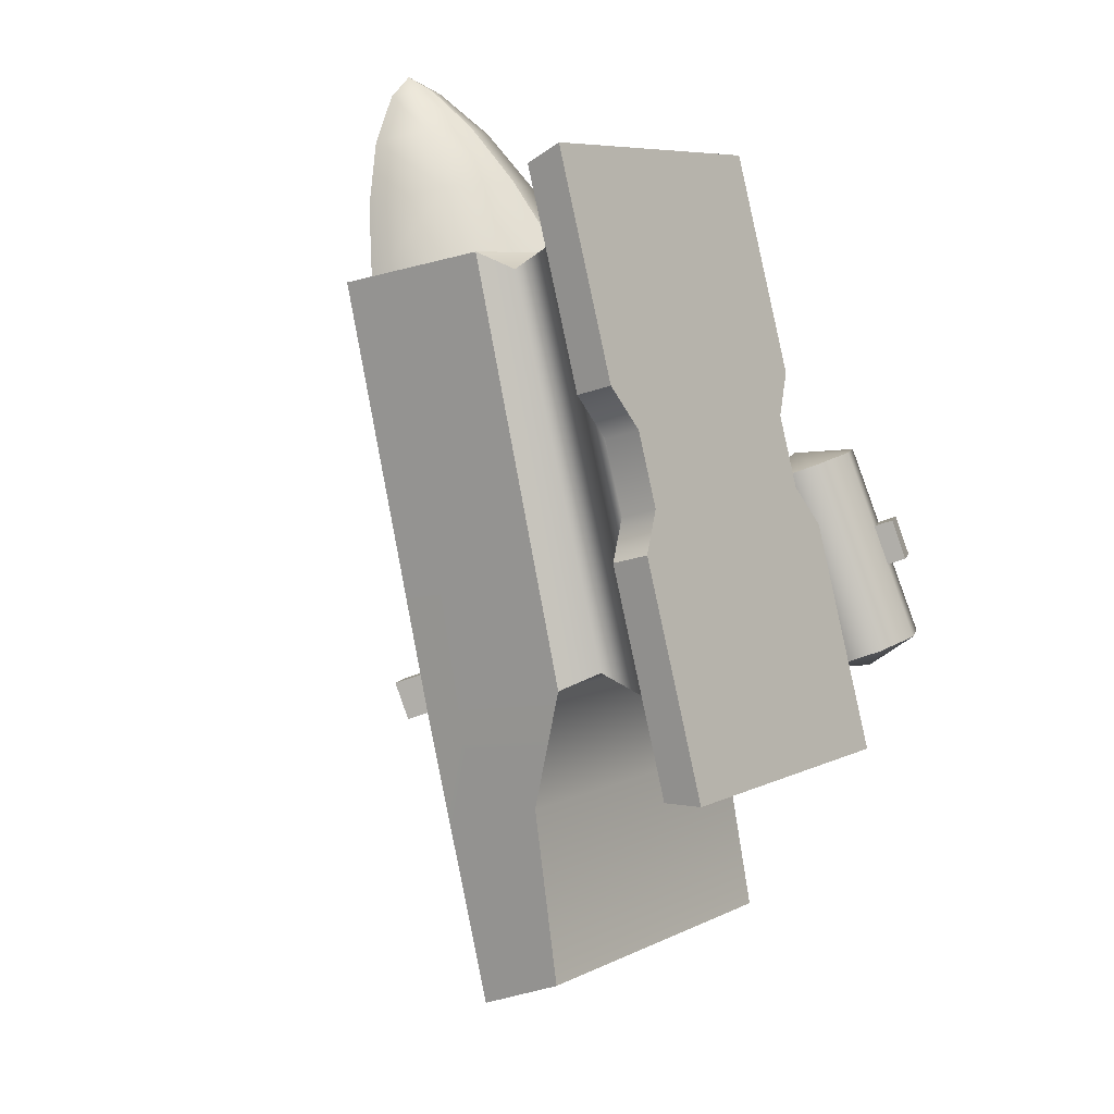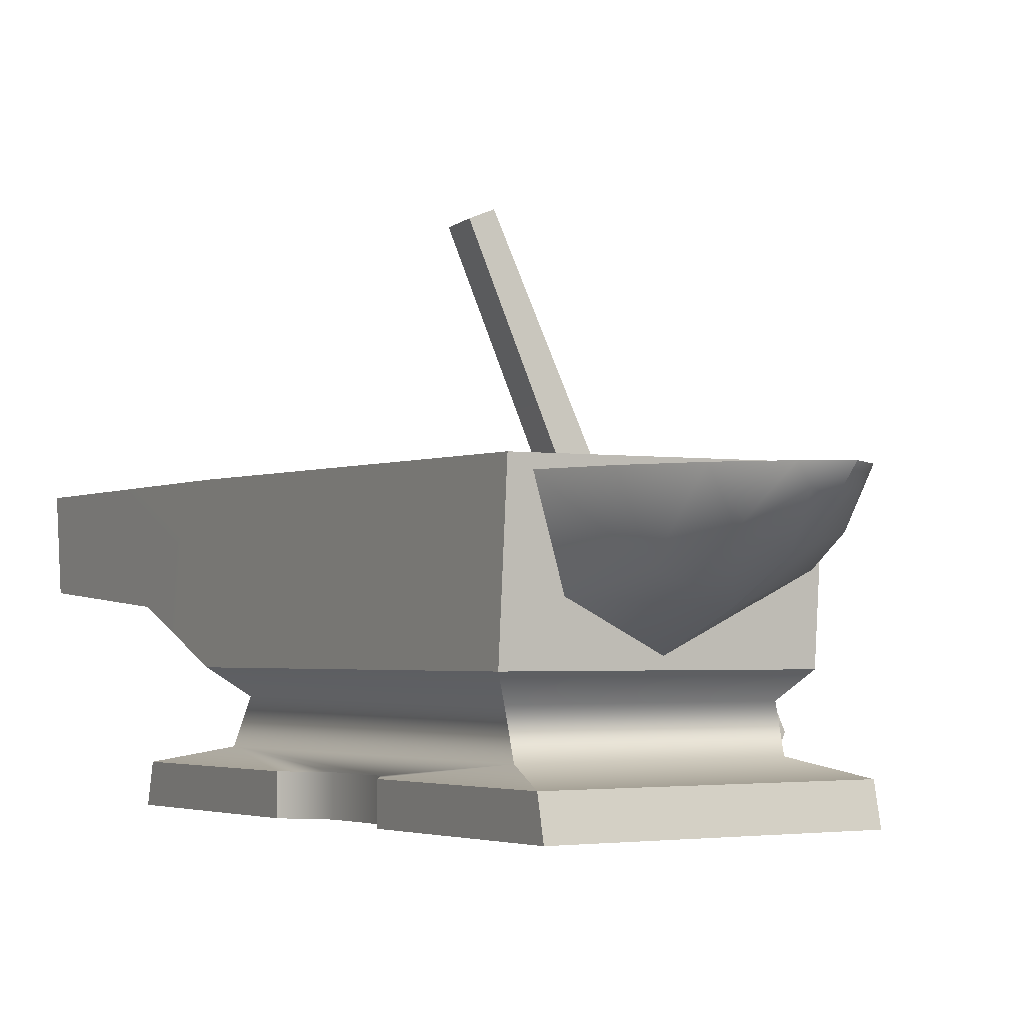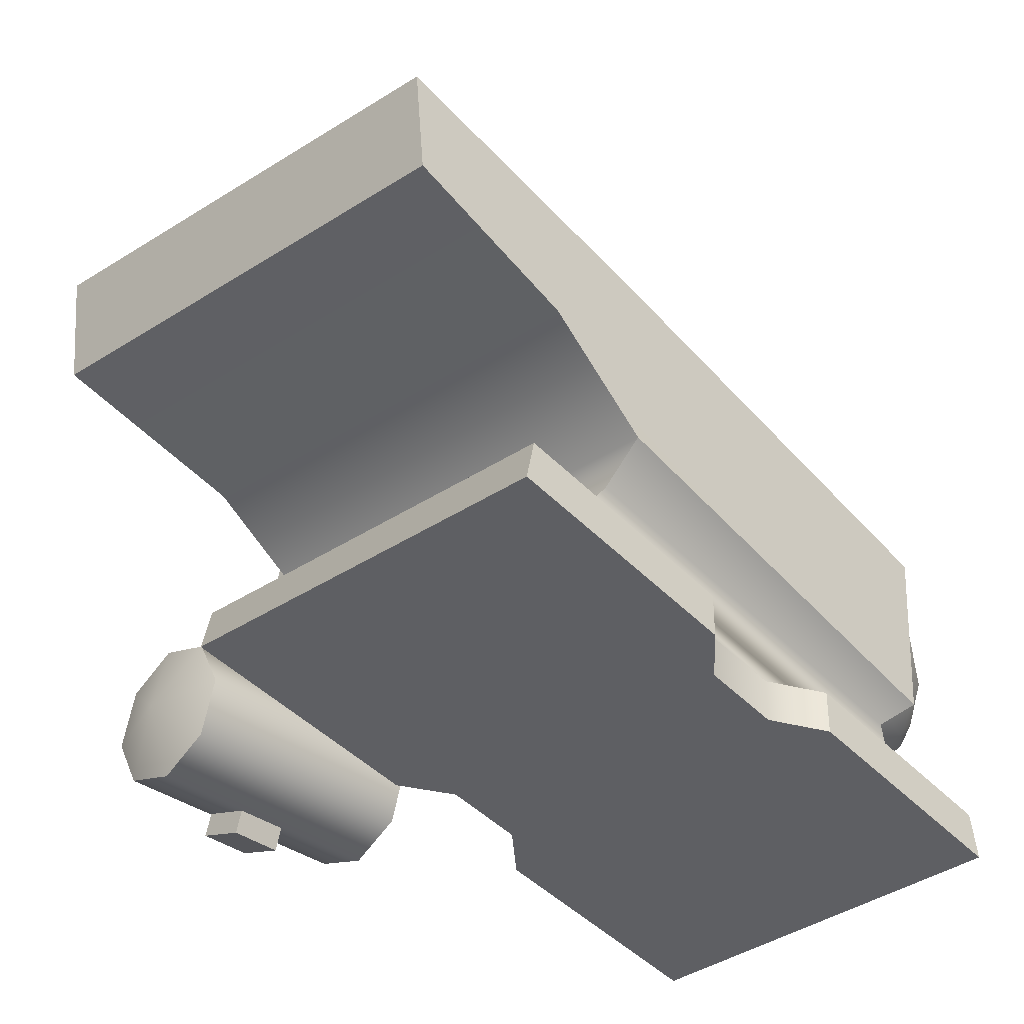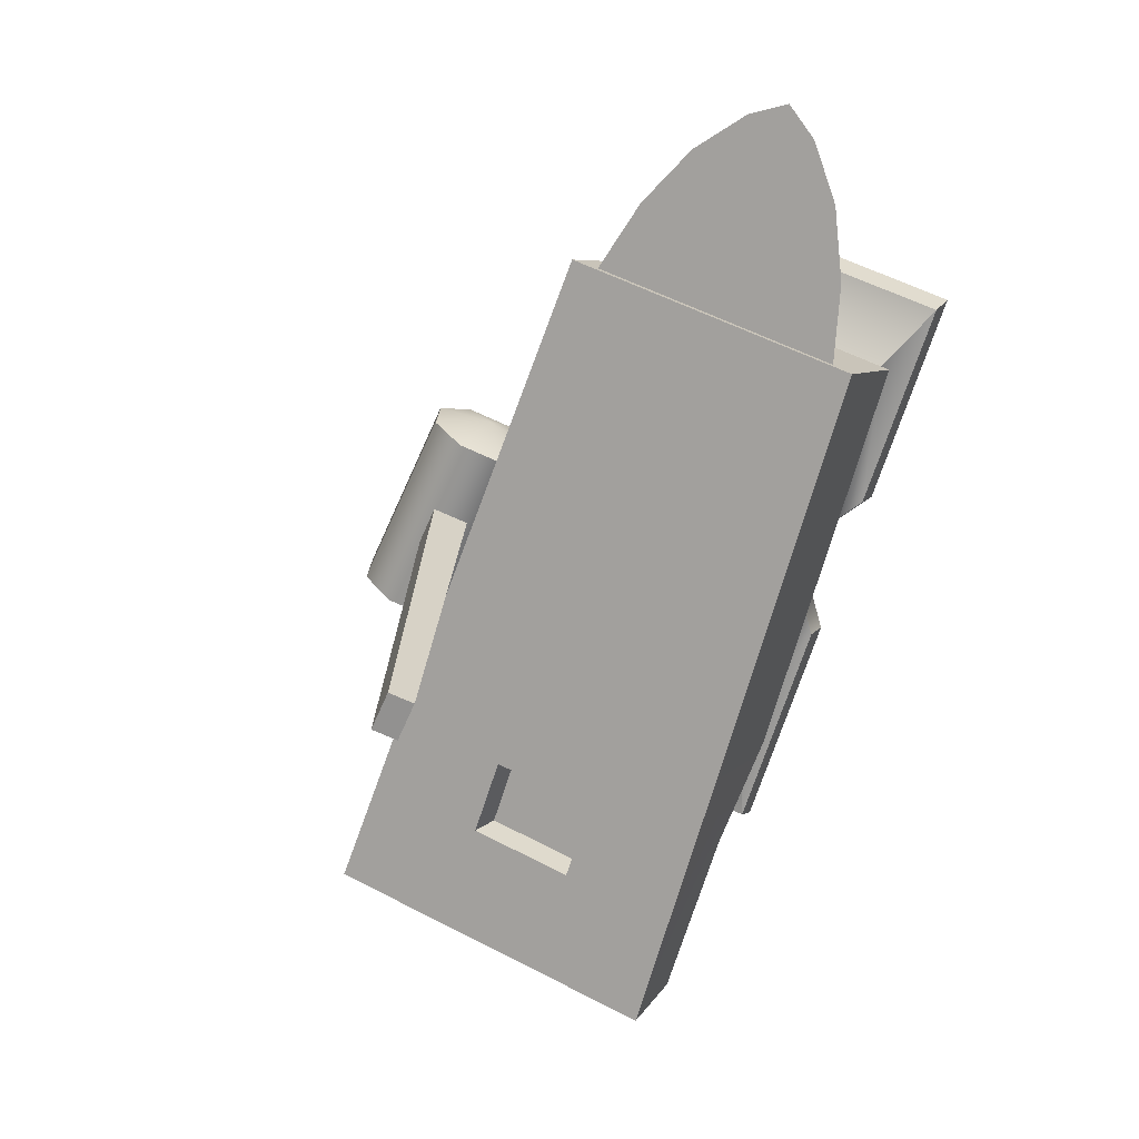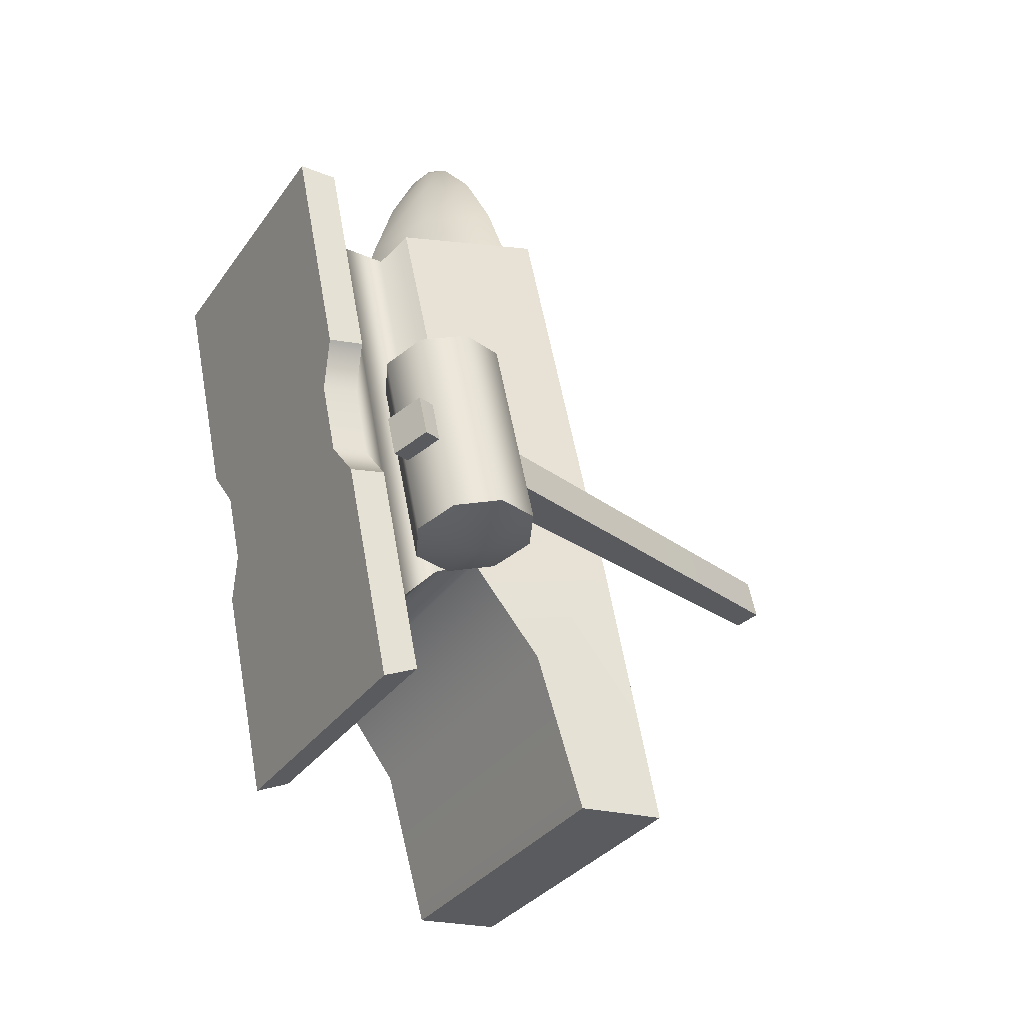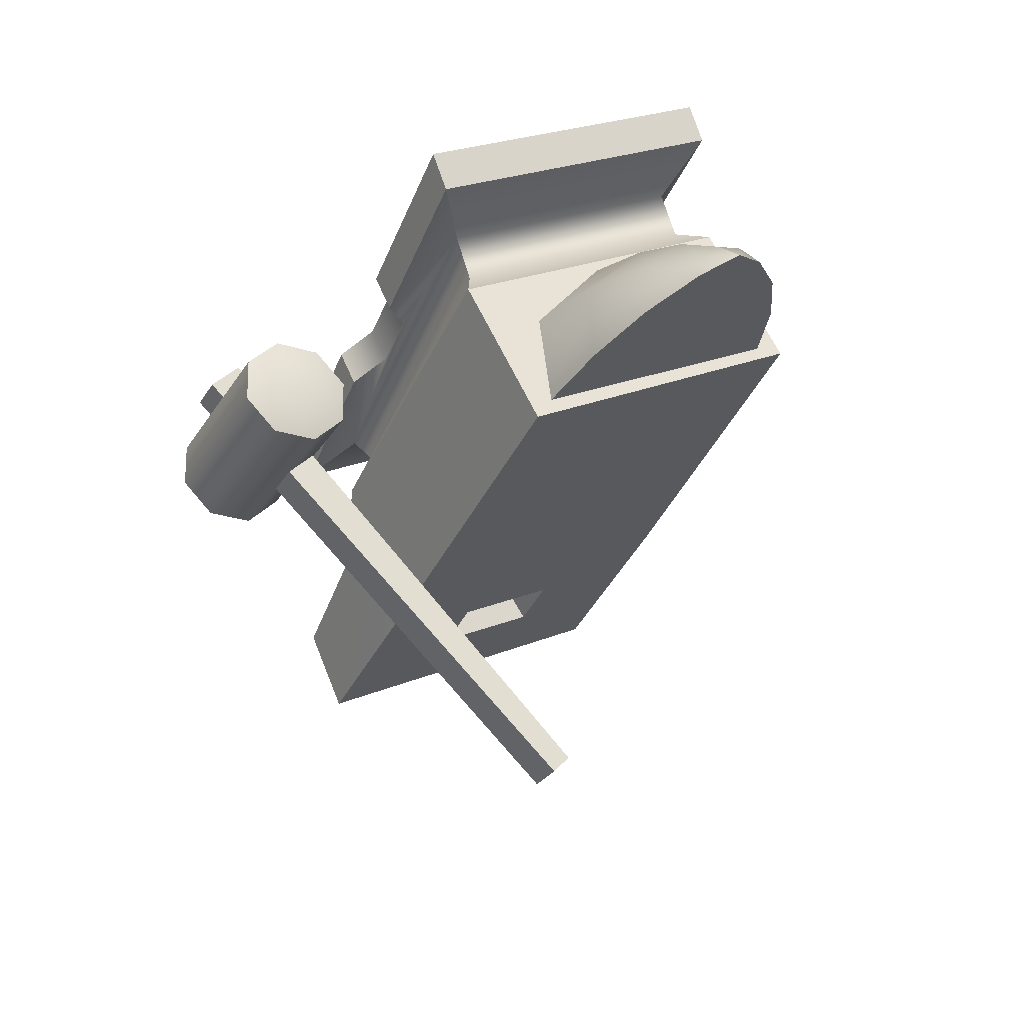
<metadata>
{"format":"obj","ext":"obj","renderer":"f3d","projection":"perspective","resolution":1024,"background":"white","views":[{"elev":-17.4,"azim":-52.0,"up":"+Z"},{"elev":-2.6,"azim":-53.9,"up":"+Y"},{"elev":-40.8,"azim":-161.4,"up":"+Y"},{"elev":10.7,"azim":-158.5,"up":"+Z"},{"elev":-8.8,"azim":59.0,"up":"+Z"},{"elev":68.7,"azim":155.9,"up":"+Z"}]}
</metadata>
<code>
o model_3561
v 0.07039 0.449 -0.5625
v 0.03106 0.4518 -0.453
v 0.2236 0.449 -0.5075
v 0.1842 0.4518 -0.3979
v -0.07189 0.3516 -0.8093
v -0.0664 0.5015 -0.8246
v 0.4904 0.3516 -0.6074
v 0.4959 0.5056 -0.6227
v -0.4319 0.5106 0.323
v -0.425 0.2388 0.3037
v 0.04788 0.5147 0.4953
v 0.05481 0.2388 0.476
v 0.03456 0.1965 0.4267
v -0.378 0.1965 0.2785
v 0.02655 0.1229 0.4447
v -0.3833 0.1229 0.2975
v -0.07189 0.3516 -0.8093
v 0.4904 0.3516 -0.6074
v -0.1583 0.3272 -0.5414
v 0.3866 0.3272 -0.3458
v -0.425 0.2388 0.3037
v 0.05481 0.2388 0.476
v -0.1564 0.1965 -0.3388
v -0.2119 0.2388 -0.3732
v 0.2562 0.1965 -0.1906
v 0.321 0.2388 -0.1819
v -0.1374 0.1229 -0.3873
v 0.2724 0.1229 -0.2401
v -0.3931 0.4897 0.5895
v -0.3525 0.4104 0.604
v -0.3564 0.4897 0.6918
v -0.3359 0.458 0.6991
v -0.4055 0.4897 0.4657
v -0.3544 0.3672 0.484
v -0.3939 0.4897 0.3274
v -0.3363 0.3304 0.3352
v -0.3007 0.4459 0.7118
v -0.2723 0.3812 0.6328
v -0.2344 0.3185 0.5271
v -0.1842 0.2557 0.3872
v -0.4055 0.4897 0.4657
v -0.1891 0.4897 0.401
v -0.3939 0.4897 0.3274
v -0.3931 0.4897 0.5895
v -0.3138 0.4897 0.7482
v -0.3564 0.4897 0.6918
v -0.3138 0.4897 0.7482
v -0.4714 0.09618 0.396
v -0.4762 0.03128 0.4093
v 0.0319 0.09618 0.5768
v 0.02714 0.03128 0.59
v -0.1248 0.03128 -0.5694
v -0.1297 0.09618 -0.5556
v 0.3786 0.03128 -0.3887
v 0.3736 0.09618 -0.3749
v -0.2756 0.03128 -0.002395
v -0.2334 0.03128 -0.1199
v 0.1342 0.03128 0.1448
v 0.1764 0.03128 0.02725
v -0.2334 0.03128 -0.1199
v -0.2756 0.03128 -0.002395
v -0.2334 0.09618 -0.1199
v -0.2756 0.09618 -0.002395
v 0.0319 0.09618 0.5768
v -0.4714 0.09618 0.396
v 0.3736 0.09618 -0.3749
v -0.1297 0.09618 -0.5556
v -0.4762 0.03128 0.4093
v -0.347 0.03128 0.04938
v 0.02714 0.03128 0.59
v 0.1564 0.03128 0.2301
v -0.347 0.09618 0.04938
v -0.347 0.03128 0.04938
v -0.4714 0.09618 0.396
v -0.4762 0.03128 0.4093
v -0.347 0.03128 0.04938
v -0.347 0.09618 0.04938
v -0.1248 0.03128 -0.5694
v -0.2572 0.03128 -0.2006
v -0.1297 0.09618 -0.5556
v -0.2572 0.09618 -0.2006
v -0.2572 0.03128 -0.2006
v -0.1248 0.03128 -0.5694
v 0.2461 0.03128 -0.01988
v 0.3786 0.03128 -0.3887
v -0.2572 0.03128 -0.2006
v -0.2572 0.09618 -0.2006
v -0.2119 0.5088 -0.3732
v -0.4319 0.5106 0.323
v 0.321 0.513 -0.1819
v 0.04788 0.5147 0.4953
v 0.03106 0.4518 -0.453
v 0.01822 0.5043 -0.4479
v 0.1842 0.4518 -0.3979
v 0.191 0.5043 -0.3859
v 0.03106 0.4518 -0.453
v 0.07039 0.449 -0.5625
v 0.01822 0.5043 -0.4479
v 0.06366 0.5029 -0.5745
v -0.0664 0.5015 -0.8246
v 0.06366 0.5029 -0.5745
v 0.4959 0.5056 -0.6227
v 0.2364 0.5029 -0.5125
v 0.2724 0.1229 -0.2401
v 0.2562 0.1965 -0.1906
v 0.02655 0.1229 0.4447
v 0.03456 0.1965 0.4267
v 0.04788 0.5147 0.4953
v 0.05481 0.2388 0.476
v 0.321 0.513 -0.1819
v 0.321 0.2388 -0.1819
v 0.321 0.2388 -0.1819
v 0.05481 0.2388 0.476
v 0.3866 0.3272 -0.3458
v 0.4959 0.5056 -0.6227
v 0.4904 0.3516 -0.6074
v -0.1516 0.4897 0.6761
v -0.245 0.4897 0.7318
v -0.1922 0.4104 0.6616
v -0.2655 0.458 0.7244
v -0.06328 0.4897 0.5885
v -0.1144 0.3672 0.5702
v -0.03363 0.3304 0.4439
v 0.0157 0.4897 0.4745
v -0.3007 0.4459 0.7118
v -0.2723 0.3812 0.6328
v -0.2344 0.3185 0.5271
v -0.1842 0.2557 0.3872
v -0.06328 0.4897 0.5885
v 0.0157 0.4897 0.4745
v -0.1516 0.4897 0.6761
v -0.245 0.4897 0.7318
v -0.3138 0.4897 0.7482
v 0.1764 0.03128 0.02725
v 0.1764 0.09618 0.02725
v 0.1342 0.03128 0.1448
v 0.1342 0.09618 0.1448
v 0.1764 0.09618 0.02725
v 0.1342 0.09618 0.1448
v 0.1564 0.09618 0.2301
v 0.0319 0.09618 0.5768
v 0.1564 0.03128 0.2301
v 0.02714 0.03128 0.59
v 0.1564 0.09618 0.2301
v 0.1564 0.03128 0.2301
v 0.3786 0.03128 -0.3887
v 0.3736 0.09618 -0.3749
v 0.2461 0.03128 -0.01988
v 0.2461 0.09618 -0.01988
v 0.2461 0.09618 -0.01988
v 0.2461 0.03128 -0.01988
v 0.1842 0.4518 -0.3979
v 0.191 0.5043 -0.3859
v 0.2236 0.449 -0.5075
v 0.2364 0.5029 -0.5125
v 0.07039 0.449 -0.5625
v 0.2236 0.449 -0.5075
v 0.06366 0.5029 -0.5745
v 0.2364 0.5029 -0.5125
v 0.01822 0.5043 -0.4479
v 0.191 0.5043 -0.3859
v -0.378 0.1965 0.2785
v -0.1564 0.1965 -0.3388
v -0.3833 0.1229 0.2975
v -0.1374 0.1229 -0.3873
v -0.2119 0.2388 -0.3732
v -0.425 0.2388 0.3037
v -0.2119 0.5088 -0.3732
v -0.4319 0.5106 0.323
v -0.2119 0.2388 -0.3732
v -0.425 0.2388 0.3037
v -0.1583 0.3272 -0.5414
v -0.07189 0.3516 -0.8093
v -0.0664 0.5015 -0.8246
v -0.2334 0.09618 -0.1199
v -0.2756 0.09618 -0.002395
v 0.0319 0.09618 0.5768
v 0.1564 0.09618 0.2301
v 0.2461 0.09618 -0.01988
v 0.3736 0.09618 -0.3749
v -0.2572 0.09618 -0.2006
v -0.1297 0.09618 -0.5556
v -0.347 0.09618 0.04938
v -0.4714 0.09618 0.396
v 0.4317 0.06721 0.178
v 0.3656 0.03819 0.1459
v 0.5915 0.04328 -0.1293
v 0.5254 0.01427 -0.1614
v 0.3022 0.06951 0.1105
v 0.462 0.04559 -0.1968
v 0.2788 0.1428 0.09256
v 0.4385 0.1189 -0.2147
v 0.3089 0.2152 0.1026
v 0.4687 0.1913 -0.2046
v 0.3089 0.2152 0.1026
v 0.375 0.2442 0.1347
v 0.4687 0.1913 -0.2046
v 0.5348 0.2203 -0.1725
v 0.4384 0.2129 0.1701
v 0.5982 0.1889 -0.1371
v 0.4618 0.1396 0.188
v 0.6216 0.1156 -0.1192
v 0.4317 0.06721 0.178
v 0.5915 0.04328 -0.1293
v 0.3656 0.03819 0.1459
v 0.4317 0.06721 0.178
v 0.3568 0.1432 0.1662
v 0.3022 0.06951 0.1105
v 0.2788 0.1428 0.09256
v 0.3089 0.2152 0.1026
v 0.375 0.2442 0.1347
v 0.4384 0.2129 0.1701
v 0.4618 0.1396 0.188
v 0.5915 0.04328 -0.1293
v 0.5254 0.01427 -0.1614
v 0.5436 0.1153 -0.1929
v 0.462 0.04559 -0.1968
v 0.4385 0.1189 -0.2147
v 0.4687 0.1913 -0.2046
v 0.5348 0.2203 -0.1725
v 0.5982 0.1889 -0.1371
v 0.6216 0.1156 -0.1192
v 0.1893 0.9107 -0.2434
v 0.1567 0.9153 -0.1794
v 0.2274 0.9276 -0.2252
v 0.1949 0.9321 -0.1612
v 0.5371 0.022 -0.003138
v 0.4442 0.2937 -0.06976
v 0.4117 0.2982 -0.005734
v 0.5046 0.02656 0.06088
v 0.5371 0.022 -0.003138
v 0.5046 0.02656 0.06088
v 0.4768 -0.004643 -0.03193
v 0.4442 -8.289e-05 0.03209
v 0.358 0.2745 -0.03135
v 0.3906 0.27 -0.09537
v 0.4768 -0.004643 -0.03193
v 0.4442 -8.289e-05 0.03209
v 0.4117 0.2982 -0.005734
v 0.358 0.2745 -0.03135
v 0.4442 -8.289e-05 0.03209
v 0.5046 0.02656 0.06088
v 0.5371 0.022 -0.003138
v 0.4768 -0.004643 -0.03193
v 0.3906 0.27 -0.09537
v 0.4442 0.2937 -0.06976
v 0.2274 0.9276 -0.2252
v 0.1949 0.9321 -0.1612
v 0.1949 0.9321 -0.1612
v 0.1567 0.9153 -0.1794
v 0.1893 0.9107 -0.2434
v 0.1567 0.9153 -0.1794
v 0.1893 0.9107 -0.2434
v 0.2274 0.9276 -0.2252
g surface_000
f 164 183 184
f 176 183 164
f 165 176 164
f 175 176 165
f 175 165 181
f 181 165 182
f 164 163 165
f 162 163 164
f 163 162 170
f 170 162 171
f 104 179 180
f 138 179 104
f 138 104 139
f 139 104 106
f 106 178 139
f 177 178 106
f 104 105 106
f 106 105 107
f 105 112 107
f 107 112 113
f 173 172 174
f 174 172 168
f 172 166 168
f 166 167 168
f 168 167 169
f 158 157 159
f 156 157 158
f 154 153 155
f 152 153 154
f 150 134 151
f 135 134 150
f 134 135 136
f 136 135 137
f 137 145 136
f 144 145 137
f 148 147 149
f 146 147 148
f 142 141 143
f 140 141 142
f 129 130 42
f 131 129 42
f 132 131 42
f 45 132 42
f 45 42 46
f 46 42 44
f 44 42 41
f 41 42 43
f 128 123 127
f 127 123 122
f 119 127 122
f 126 127 119
f 120 126 119
f 125 126 120
f 133 125 120
f 133 120 118
f 123 124 122
f 122 124 121
f 121 117 122
f 122 117 119
f 117 118 119
f 119 118 120
f 115 114 116
f 110 114 115
f 110 111 114
f 110 109 111
f 108 109 110
f 98 97 99
f 96 97 98
f 94 93 95
f 92 93 94
f 90 89 91
f 88 89 90
f 161 88 90
f 160 88 161
f 160 101 88
f 88 101 100
f 100 101 102
f 102 101 103
f 102 103 90
f 90 103 161
f 86 62 87
f 60 62 86
f 60 61 62
f 62 61 63
f 61 77 63
f 76 77 61
f 84 83 85
f 82 83 84
f 59 82 84
f 57 82 59
f 58 57 59
f 56 57 58
f 71 56 58
f 69 56 71
f 70 69 71
f 68 69 70
f 80 79 81
f 78 79 80
f 74 73 75
f 72 73 74
f 66 67 28
f 28 67 27
f 27 25 28
f 23 25 27
f 23 24 25
f 25 24 26
f 26 24 20
f 20 24 19
f 19 18 20
f 17 18 19
f 64 16 65
f 15 16 64
f 15 14 16
f 13 14 15
f 22 14 13
f 21 14 22
f 54 53 55
f 52 53 54
f 50 49 51
f 48 49 50
f 40 39 36
f 36 39 34
f 34 35 36
f 33 35 34
f 33 34 29
f 29 34 30
f 29 30 31
f 39 30 34
f 38 30 39
f 38 32 30
f 31 30 32
f 31 32 47
f 32 37 47
f 37 32 38
f 11 10 12
f 9 10 11
f 7 6 8
f 5 6 7
f 3 2 4
f 1 2 3
f 202 203 204
f 201 203 202
f 200 201 202
f 199 201 200
f 198 199 200
f 196 199 198
f 197 196 198
f 195 196 197
f 192 193 194
f 191 193 192
f 190 191 192
f 189 191 190
f 188 189 190
f 186 189 188
f 187 186 188
f 185 186 187
f 222 214 216
f 214 215 216
f 215 217 216
f 217 218 216
f 218 219 216
f 219 220 216
f 220 221 216
f 221 222 216
f 206 213 207
f 213 212 207
f 212 211 207
f 211 210 207
f 210 209 207
f 209 208 207
f 208 205 207
f 205 206 207
f 246 253 254
f 246 245 253
f 243 245 246
f 243 244 245
f 251 235 252
f 251 236 235
f 235 236 237
f 235 237 238
f 249 250 240
f 249 240 239
f 239 240 241
f 239 241 242
f 229 247 248
f 229 228 247
f 227 228 229
f 227 229 230
f 233 232 234
f 231 232 233
f 225 224 226
f 223 224 225

</code>
